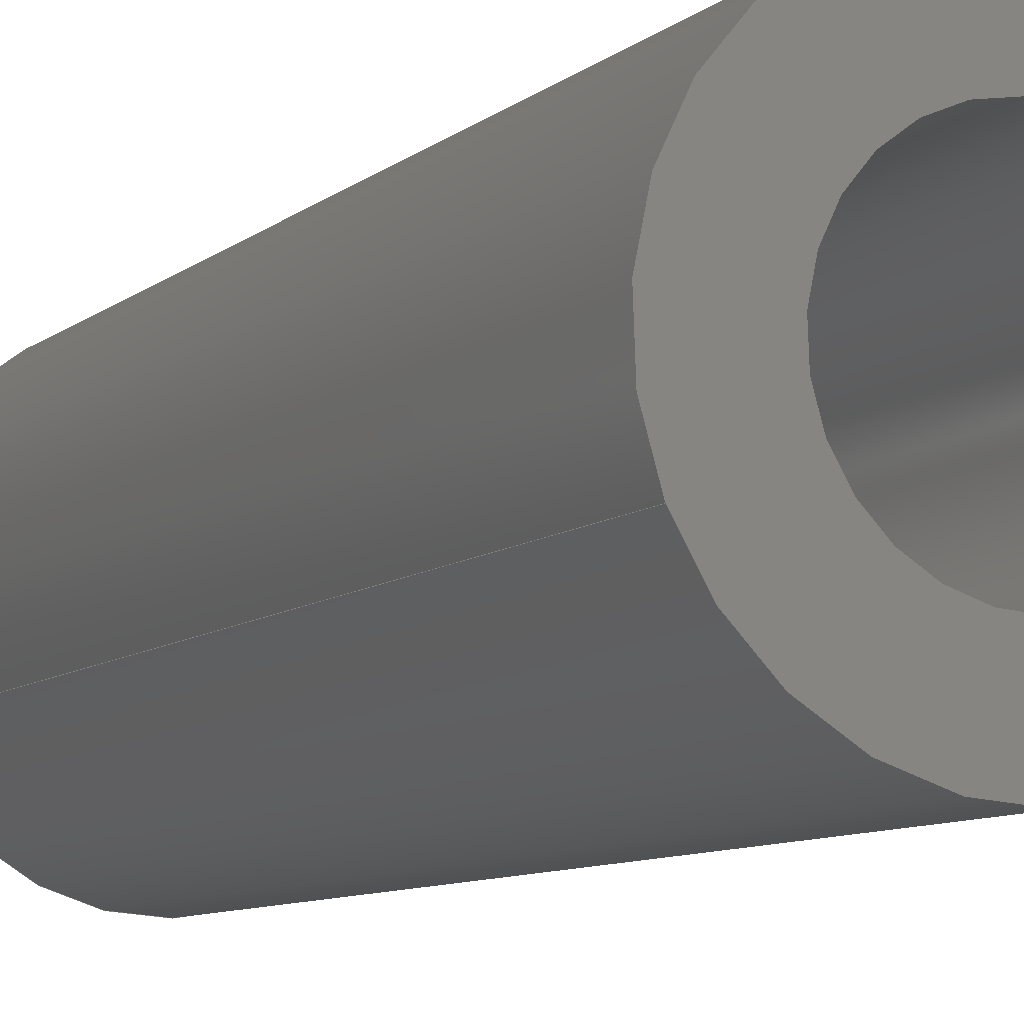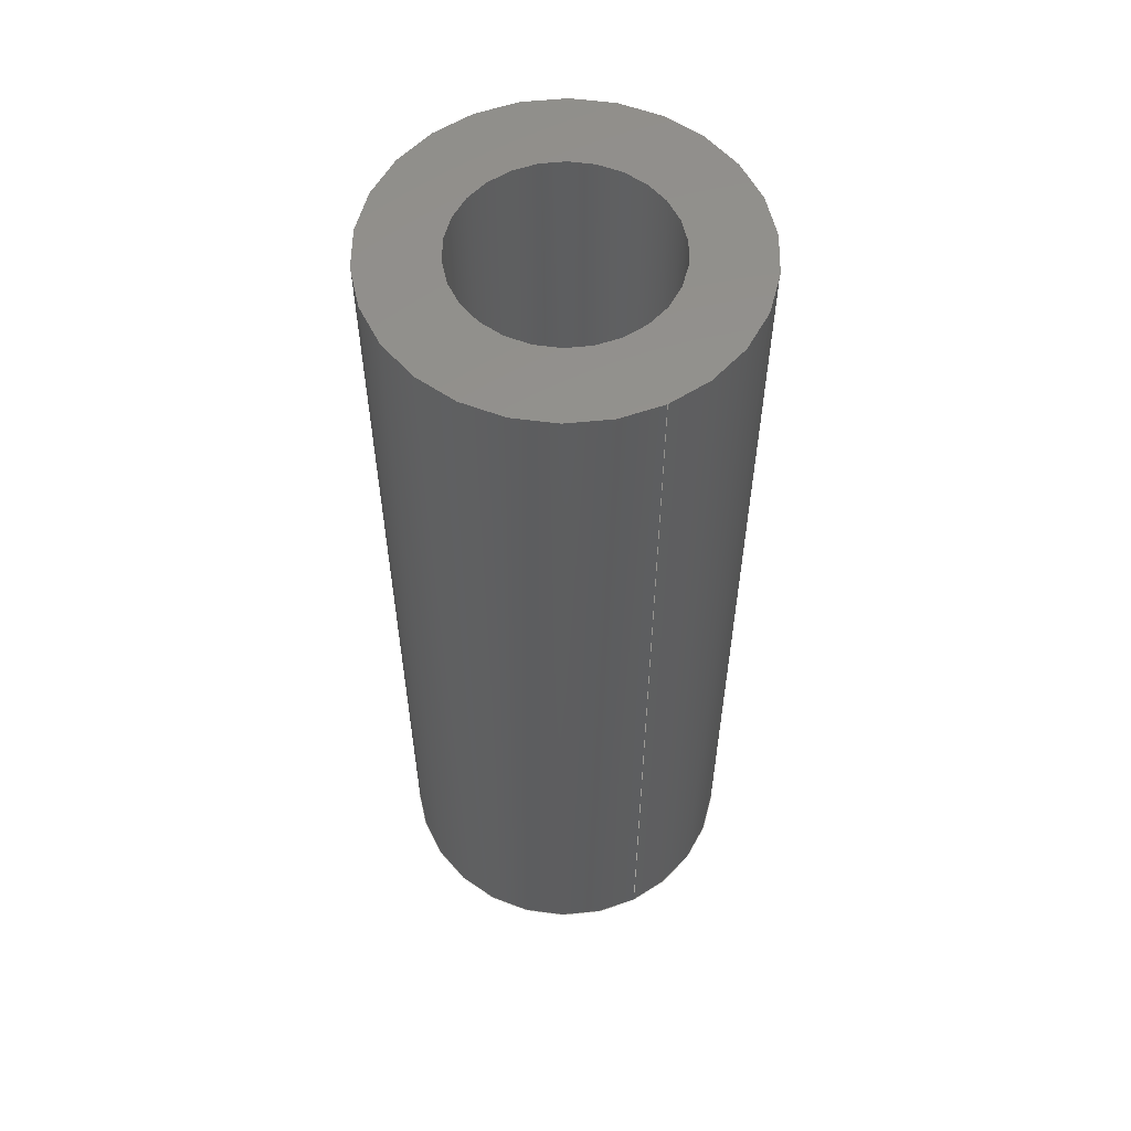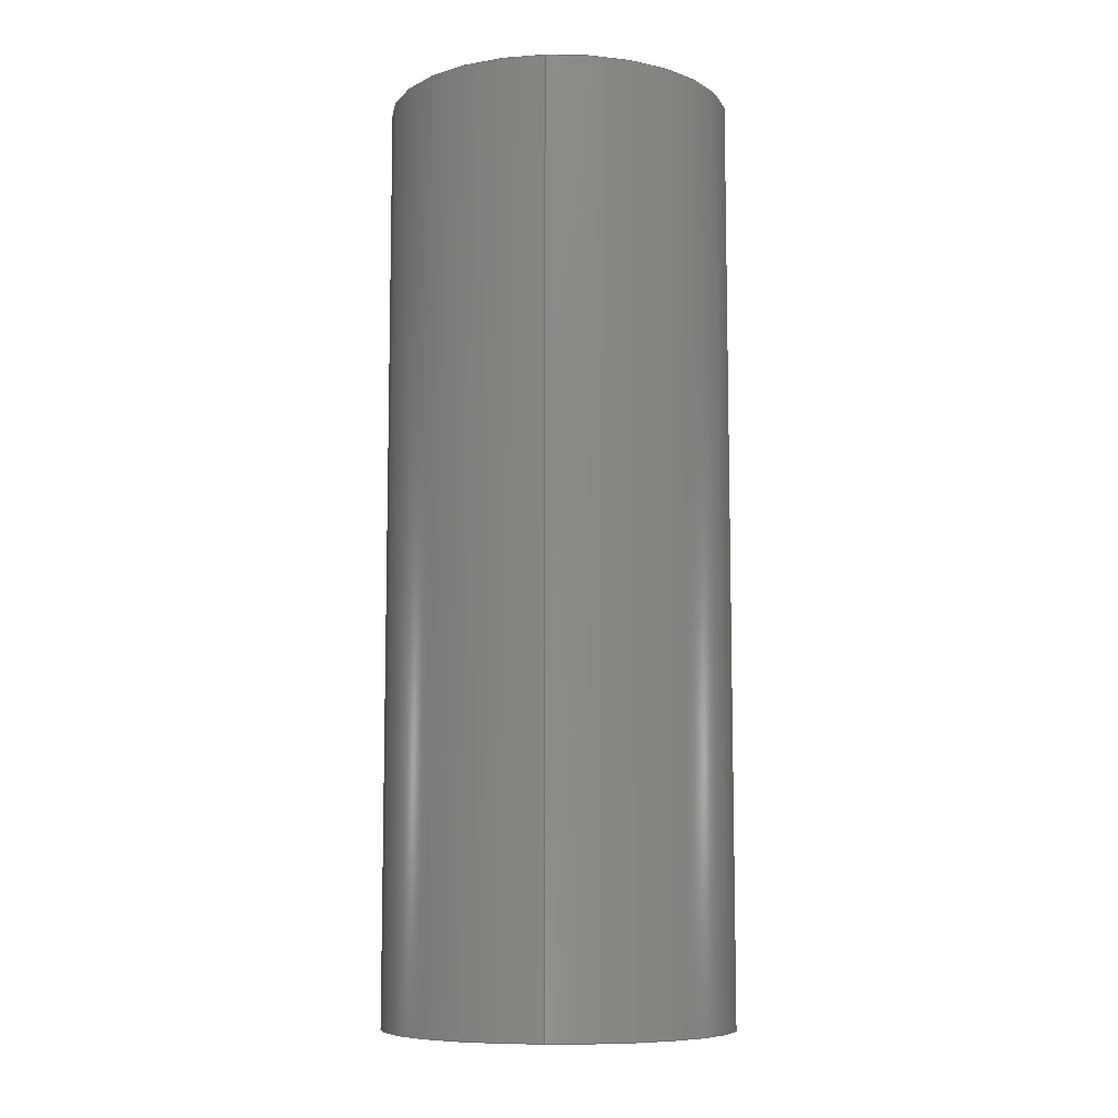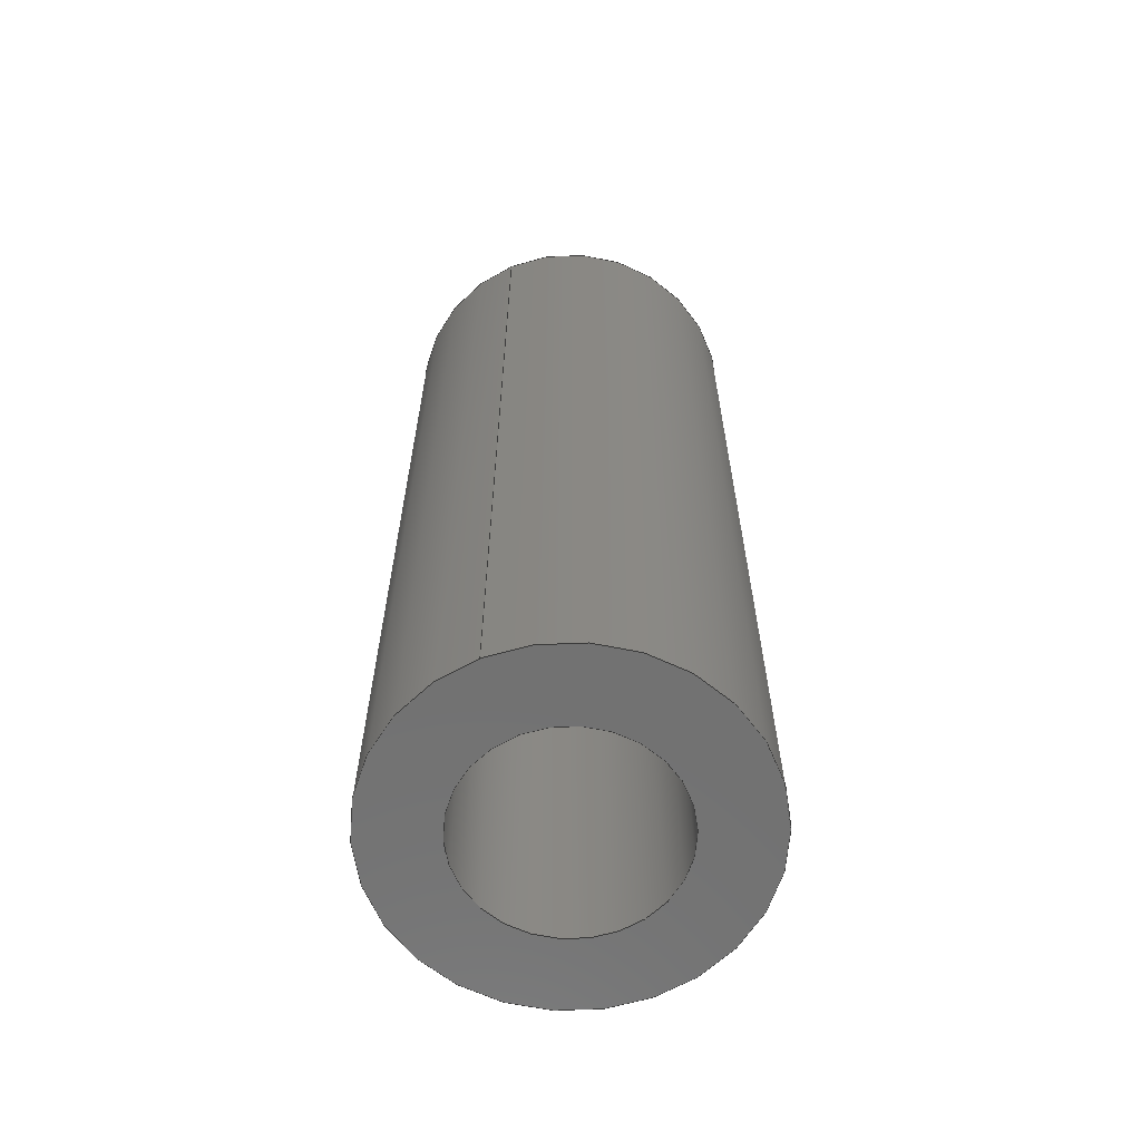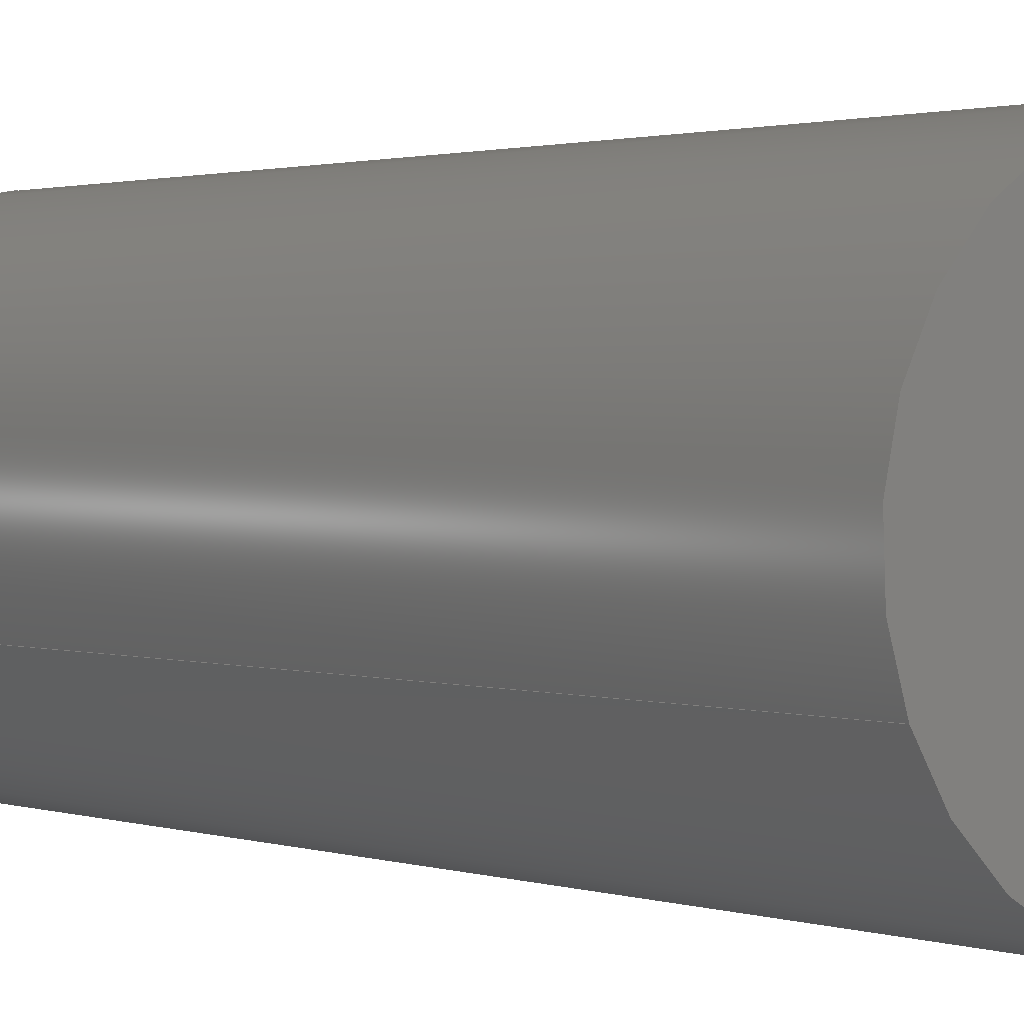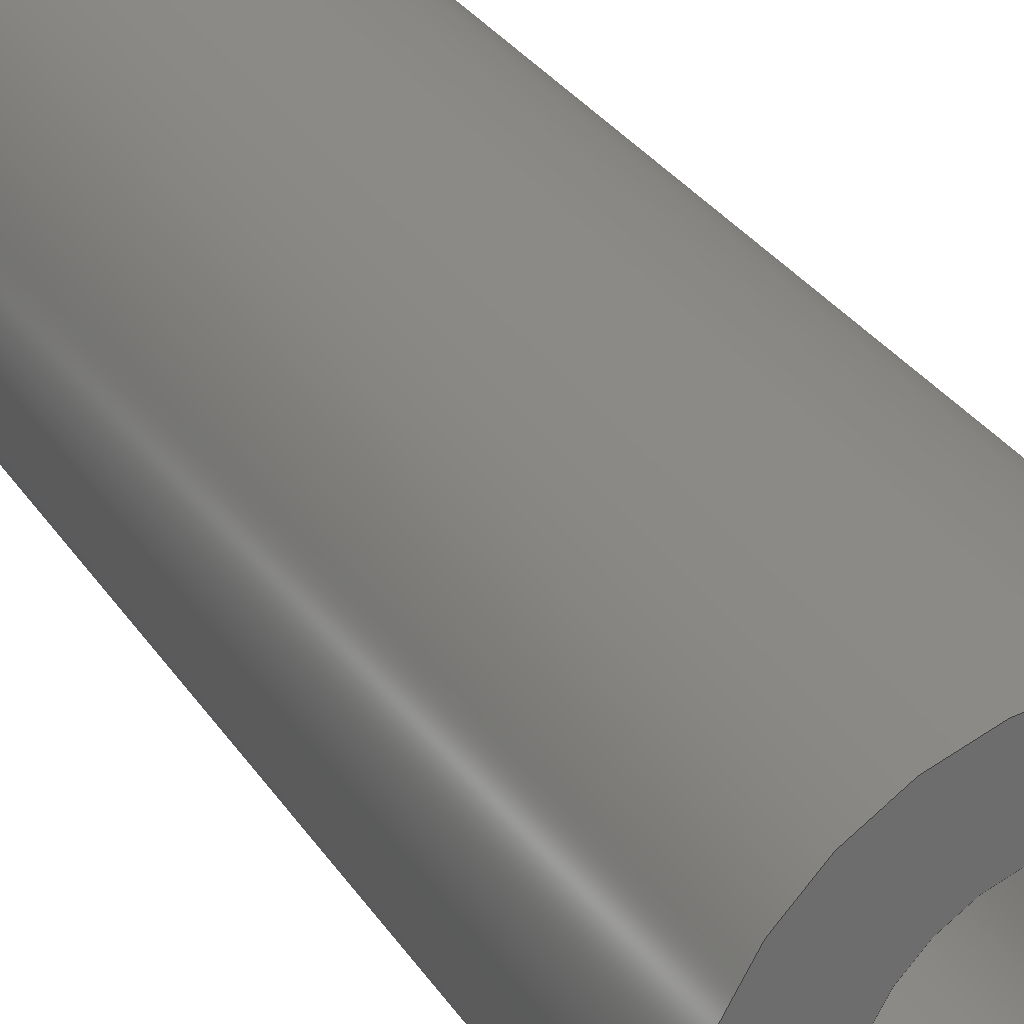
<metadata>
{"format":"step","ext":"step","renderer":"f3d","projection":"perspective","resolution":1024,"background":"white","views":[{"elev":-8.3,"azim":-25.6,"up":"+Y"},{"elev":56.8,"azim":-93.8,"up":"+Z"},{"elev":-8.6,"azim":-62.6,"up":"+Z"},{"elev":-63.2,"azim":-44.0,"up":"+Z"},{"elev":1.3,"azim":-36.5,"up":"+Y"},{"elev":31.4,"azim":152.1,"up":"+Y"}]}
</metadata>
<code>
ISO-10303-21;
DATA;
#1=PROPERTY_DEFINITION_REPRESENTATION(#5,#3);
#2=PROPERTY_DEFINITION_REPRESENTATION(#6,#4);
#3=REPRESENTATION('',(#7),#108);
#4=REPRESENTATION('',(#8),#108);
#5=PROPERTY_DEFINITION('pmi validation property','',#113);
#6=PROPERTY_DEFINITION('pmi validation property','',#113);
#7=VALUE_REPRESENTATION_ITEM('number of annotations',COUNT_MEASURE(0));
#8=VALUE_REPRESENTATION_ITEM('number of views',COUNT_MEASURE(0));
#9=SHAPE_REPRESENTATION_RELATIONSHIP('','',#66,#10);
#10=ADVANCED_BREP_SHAPE_REPRESENTATION('',(#64),#108);
#11=CYLINDRICAL_SURFACE('',#74,0.001191);
#12=CYLINDRICAL_SURFACE('',#75,0.0006906);
#13=ORIENTED_EDGE('',*,*,#21,.T.);
#14=ORIENTED_EDGE('',*,*,#22,.F.);
#15=ORIENTED_EDGE('',*,*,#23,.T.);
#16=ORIENTED_EDGE('',*,*,#24,.T.);
#17=ORIENTED_EDGE('',*,*,#24,.F.);
#18=ORIENTED_EDGE('',*,*,#22,.T.);
#19=ORIENTED_EDGE('',*,*,#23,.F.);
#20=ORIENTED_EDGE('',*,*,#21,.F.);
#21=EDGE_CURVE('',#25,#25,#29,.T.);
#22=EDGE_CURVE('',#26,#26,#30,.T.);
#23=EDGE_CURVE('',#27,#27,#31,.F.);
#24=EDGE_CURVE('',#28,#28,#32,.T.);
#25=VERTEX_POINT('',#97);
#26=VERTEX_POINT('',#99);
#27=VERTEX_POINT('',#102);
#28=VERTEX_POINT('',#104);
#29=CIRCLE('',#69,0.0006906);
#30=CIRCLE('',#70,0.001191);
#31=CIRCLE('',#72,0.0006906);
#32=CIRCLE('',#73,0.001191);
#33=EDGE_LOOP('',(#13));
#34=EDGE_LOOP('',(#14));
#35=EDGE_LOOP('',(#15));
#36=EDGE_LOOP('',(#16));
#37=EDGE_LOOP('',(#17));
#38=EDGE_LOOP('',(#18));
#39=EDGE_LOOP('',(#19));
#40=EDGE_LOOP('',(#20));
#41=FACE_BOUND('',#33,.T.);
#42=FACE_BOUND('',#34,.T.);
#43=FACE_BOUND('',#35,.T.);
#44=FACE_BOUND('',#36,.T.);
#45=FACE_BOUND('',#37,.T.);
#46=FACE_BOUND('',#38,.T.);
#47=FACE_BOUND('',#39,.T.);
#48=FACE_BOUND('',#40,.T.);
#49=PLANE('',#68);
#50=PLANE('',#71);
#51=ADVANCED_FACE('',(#41,#42),#49,.T.);
#52=ADVANCED_FACE('',(#43,#44),#50,.F.);
#53=ADVANCED_FACE('',(#45,#46),#11,.T.);
#54=ADVANCED_FACE('',(#47,#48),#12,.F.);
#55=CLOSED_SHELL('',(#51,#52,#53,#54));
#56=STYLED_ITEM('',(#57),#64);
#57=PRESENTATION_STYLE_ASSIGNMENT((#58));
#58=SURFACE_STYLE_USAGE(.BOTH.,#59);
#59=SURFACE_SIDE_STYLE('',(#60));
#60=SURFACE_STYLE_FILL_AREA(#61);
#61=FILL_AREA_STYLE('',(#62));
#62=FILL_AREA_STYLE_COLOUR('',#63);
#63=DRAUGHTING_PRE_DEFINED_COLOUR('black');
#64=MANIFOLD_SOLID_BREP('Spring Pin, 1/8-in OD, 1/4-in L',#55);
#65=SHAPE_DEFINITION_REPRESENTATION(#113,#66);
#66=SHAPE_REPRESENTATION('Spring Pin, 1/8-in OD, 1/4-in L',(#67),#108);
#67=AXIS2_PLACEMENT_3D('',#94,#76,#77);
#68=AXIS2_PLACEMENT_3D('',#95,#78,#79);
#69=AXIS2_PLACEMENT_3D('',#96,#80,#81);
#70=AXIS2_PLACEMENT_3D('',#98,#82,#83);
#71=AXIS2_PLACEMENT_3D('',#100,#84,#85);
#72=AXIS2_PLACEMENT_3D('',#101,#86,#87);
#73=AXIS2_PLACEMENT_3D('',#103,#88,#89);
#74=AXIS2_PLACEMENT_3D('',#105,#90,#91);
#75=AXIS2_PLACEMENT_3D('',#106,#92,#93);
#76=DIRECTION('',(0,0,1));
#77=DIRECTION('',(1,0,0));
#78=DIRECTION('',(-9.444e-48,-1.61e-15,-1));
#79=DIRECTION('',(-0.3897,0.9209,-1.554e-15));
#80=DIRECTION('',(9.444e-48,1.61e-15,1));
#81=DIRECTION('',(-0.9209,-0.3897,6.661e-16));
#82=DIRECTION('',(9.444e-48,1.61e-15,1));
#83=DIRECTION('',(-0.9209,-0.3897,6.661e-16));
#84=DIRECTION('',(-9.444e-48,-1.61e-15,-1));
#85=DIRECTION('',(-0.3897,0.9209,-1.554e-15));
#86=DIRECTION('',(9.444e-48,1.61e-15,1));
#87=DIRECTION('',(-0.9209,-0.3897,6.661e-16));
#88=DIRECTION('',(9.444e-48,1.61e-15,1));
#89=DIRECTION('',(-0.9209,-0.3897,6.661e-16));
#90=DIRECTION('',(-9.444e-48,-1.665e-15,-1));
#91=DIRECTION('',(-0.9209,-0.3897,6.661e-16));
#92=DIRECTION('',(-9.444e-48,-1.61e-15,-1));
#93=DIRECTION('',(-0.9209,-0.3897,6.661e-16));
#94=CARTESIAN_POINT('',(0,0,0));
#95=CARTESIAN_POINT('',(-0.3336,-0.1724,0.0081));
#96=CARTESIAN_POINT('',(-0.3441,-0.1768,0.0081));
#97=CARTESIAN_POINT('',(-0.3447,-0.1771,0.0081));
#98=CARTESIAN_POINT('',(-0.3441,-0.1768,0.0081));
#99=CARTESIAN_POINT('',(-0.3452,-0.1773,0.0081));
#100=CARTESIAN_POINT('',(-0.3336,-0.1724,0.01445));
#101=CARTESIAN_POINT('',(-0.3441,-0.1768,0.01445));
#102=CARTESIAN_POINT('',(-0.3447,-0.1771,0.01445));
#103=CARTESIAN_POINT('',(-0.3441,-0.1768,0.01445));
#104=CARTESIAN_POINT('',(-0.3452,-0.1773,0.01445));
#105=CARTESIAN_POINT('',(-0.3441,-0.1768,0.01445));
#106=CARTESIAN_POINT('',(-0.3441,-0.1768,0.01445));
#107=MECHANICAL_DESIGN_GEOMETRIC_PRESENTATION_REPRESENTATION('',(#56),#108);
#108=(
GEOMETRIC_REPRESENTATION_CONTEXT(3)
GLOBAL_UNCERTAINTY_ASSIGNED_CONTEXT((#109))
GLOBAL_UNIT_ASSIGNED_CONTEXT((#112,#111,#110))
REPRESENTATION_CONTEXT('Spring Pin, 1/8-in OD, 1/4-in L',
'TOP_LEVEL_ASSEMBLY_PART')
);
#109=UNCERTAINTY_MEASURE_WITH_UNIT(LENGTH_MEASURE(5e-06),#112,
'DISTANCE_ACCURACY_VALUE','Maximum Tolerance applied to model');
#110=(
NAMED_UNIT(*)
SI_UNIT($,.STERADIAN.)
SOLID_ANGLE_UNIT()
);
#111=(
NAMED_UNIT(*)
PLANE_ANGLE_UNIT()
SI_UNIT($,.RADIAN.)
);
#112=(
LENGTH_UNIT()
NAMED_UNIT(*)
SI_UNIT($,.METRE.)
);
#113=PRODUCT_DEFINITION_SHAPE('','',#114);
#114=PRODUCT_DEFINITION('','',#116,#115);
#115=PRODUCT_DEFINITION_CONTEXT('',#122,'design');
#116=PRODUCT_DEFINITION_FORMATION_WITH_SPECIFIED_SOURCE('','',#118,
 .NOT_KNOWN.);
#117=PRODUCT_RELATED_PRODUCT_CATEGORY('','',(#118));
#118=PRODUCT('Spring Pin, 1/8-in OD, 1/4-in L',
'Spring Pin, 1/8-in OD, 1/4-in L','Spring Pin, 1/8-in OD, 1/4-in L',(#120));
#119=PRODUCT_CATEGORY('','');
#120=PRODUCT_CONTEXT('',#122,'mechanical');
#121=APPLICATION_PROTOCOL_DEFINITION('international standard',
'automotive_design',2010,#122);
#122=APPLICATION_CONTEXT(
'core data for automotive mechanical design processes');
ENDSEC;
END-ISO-10303-21;

</code>
